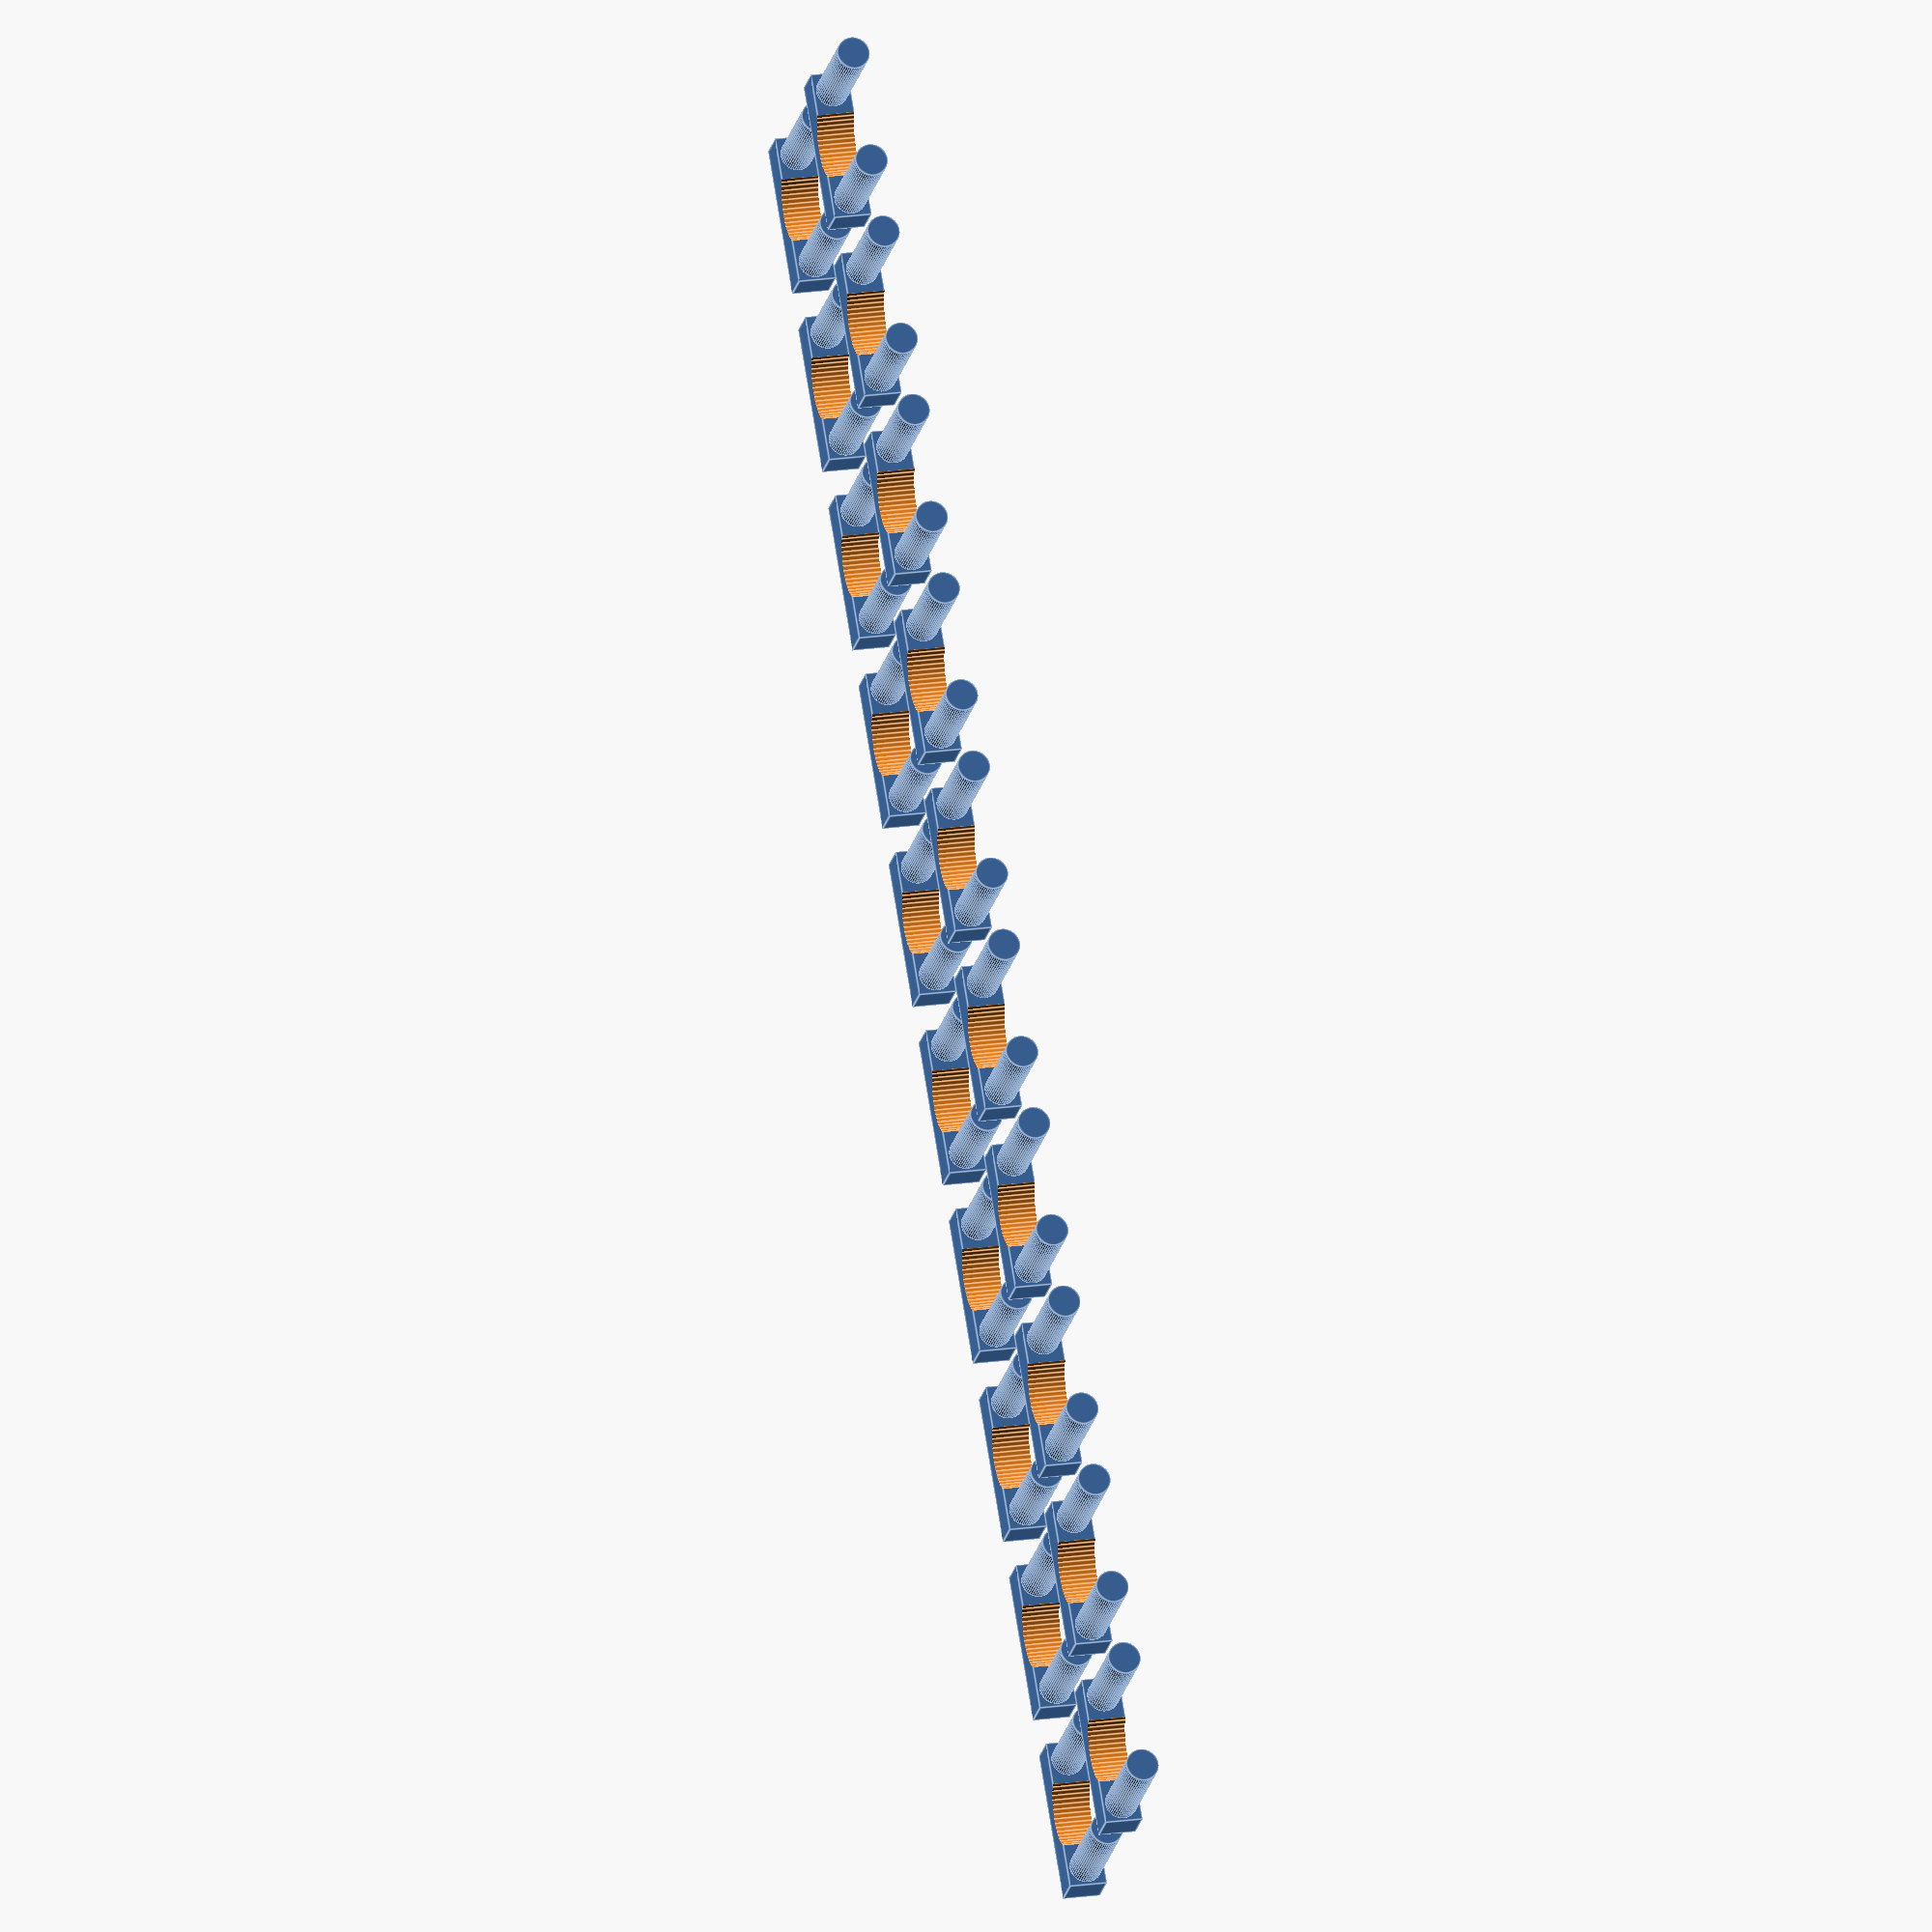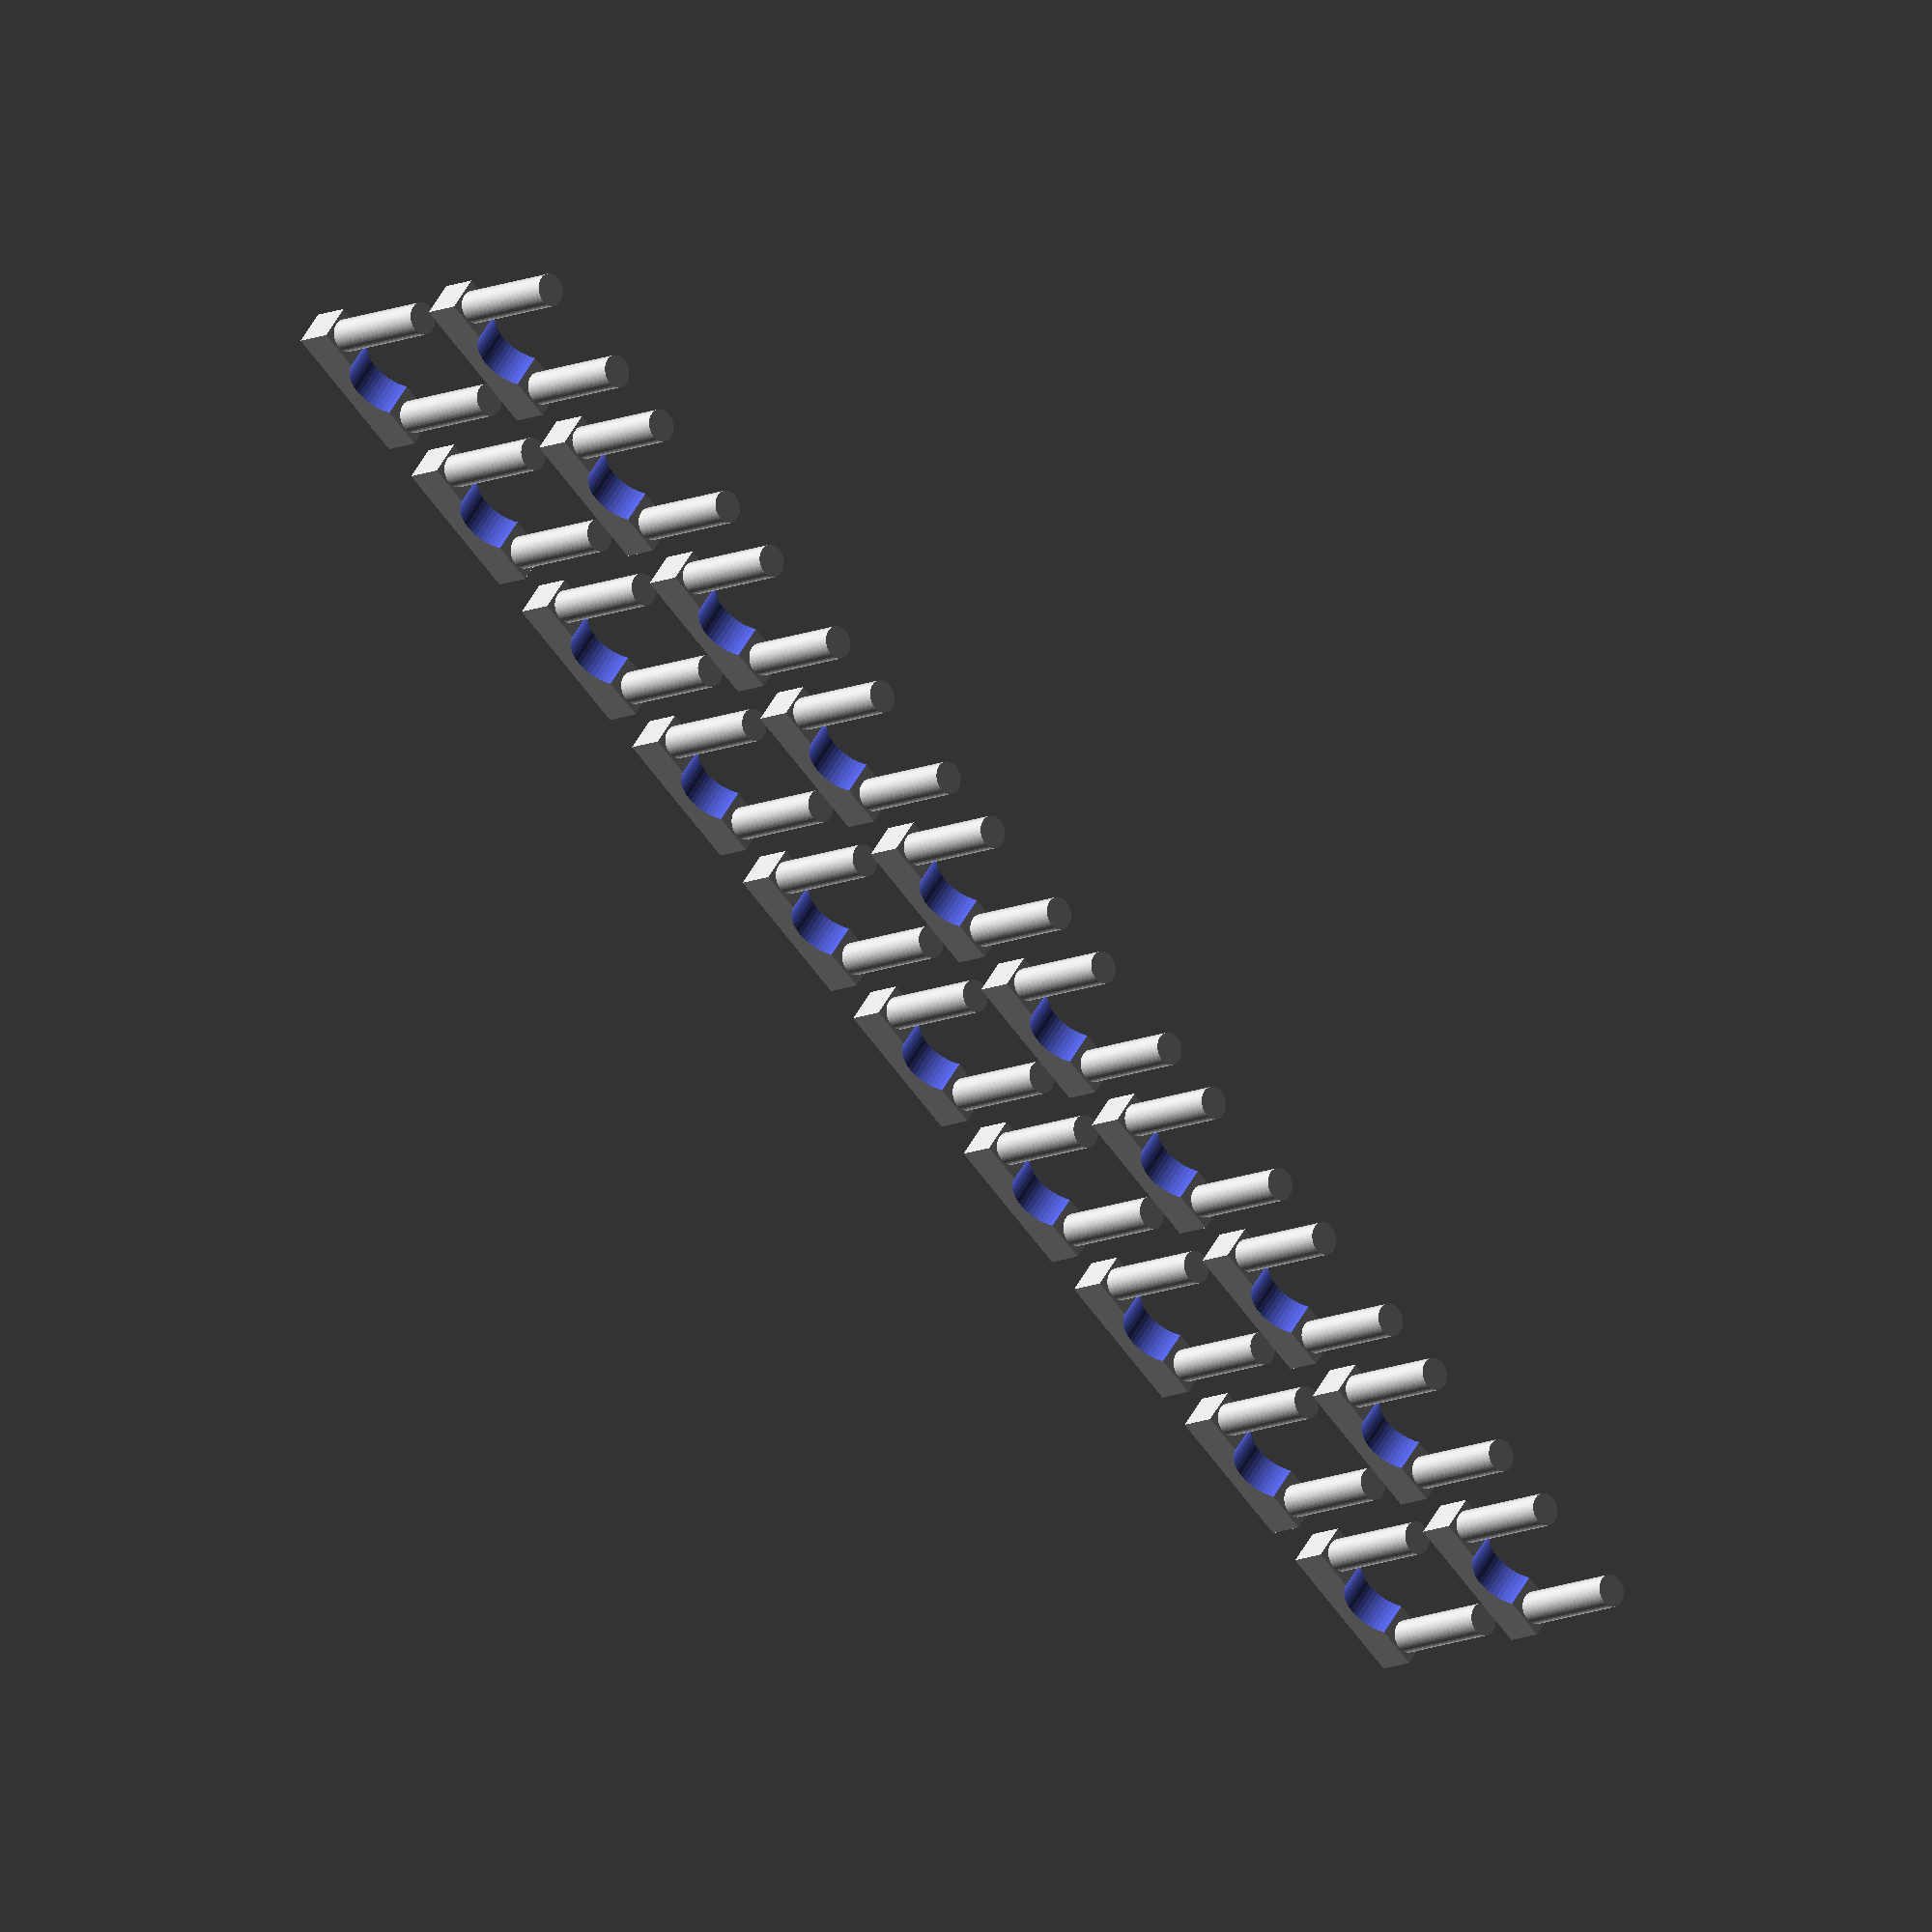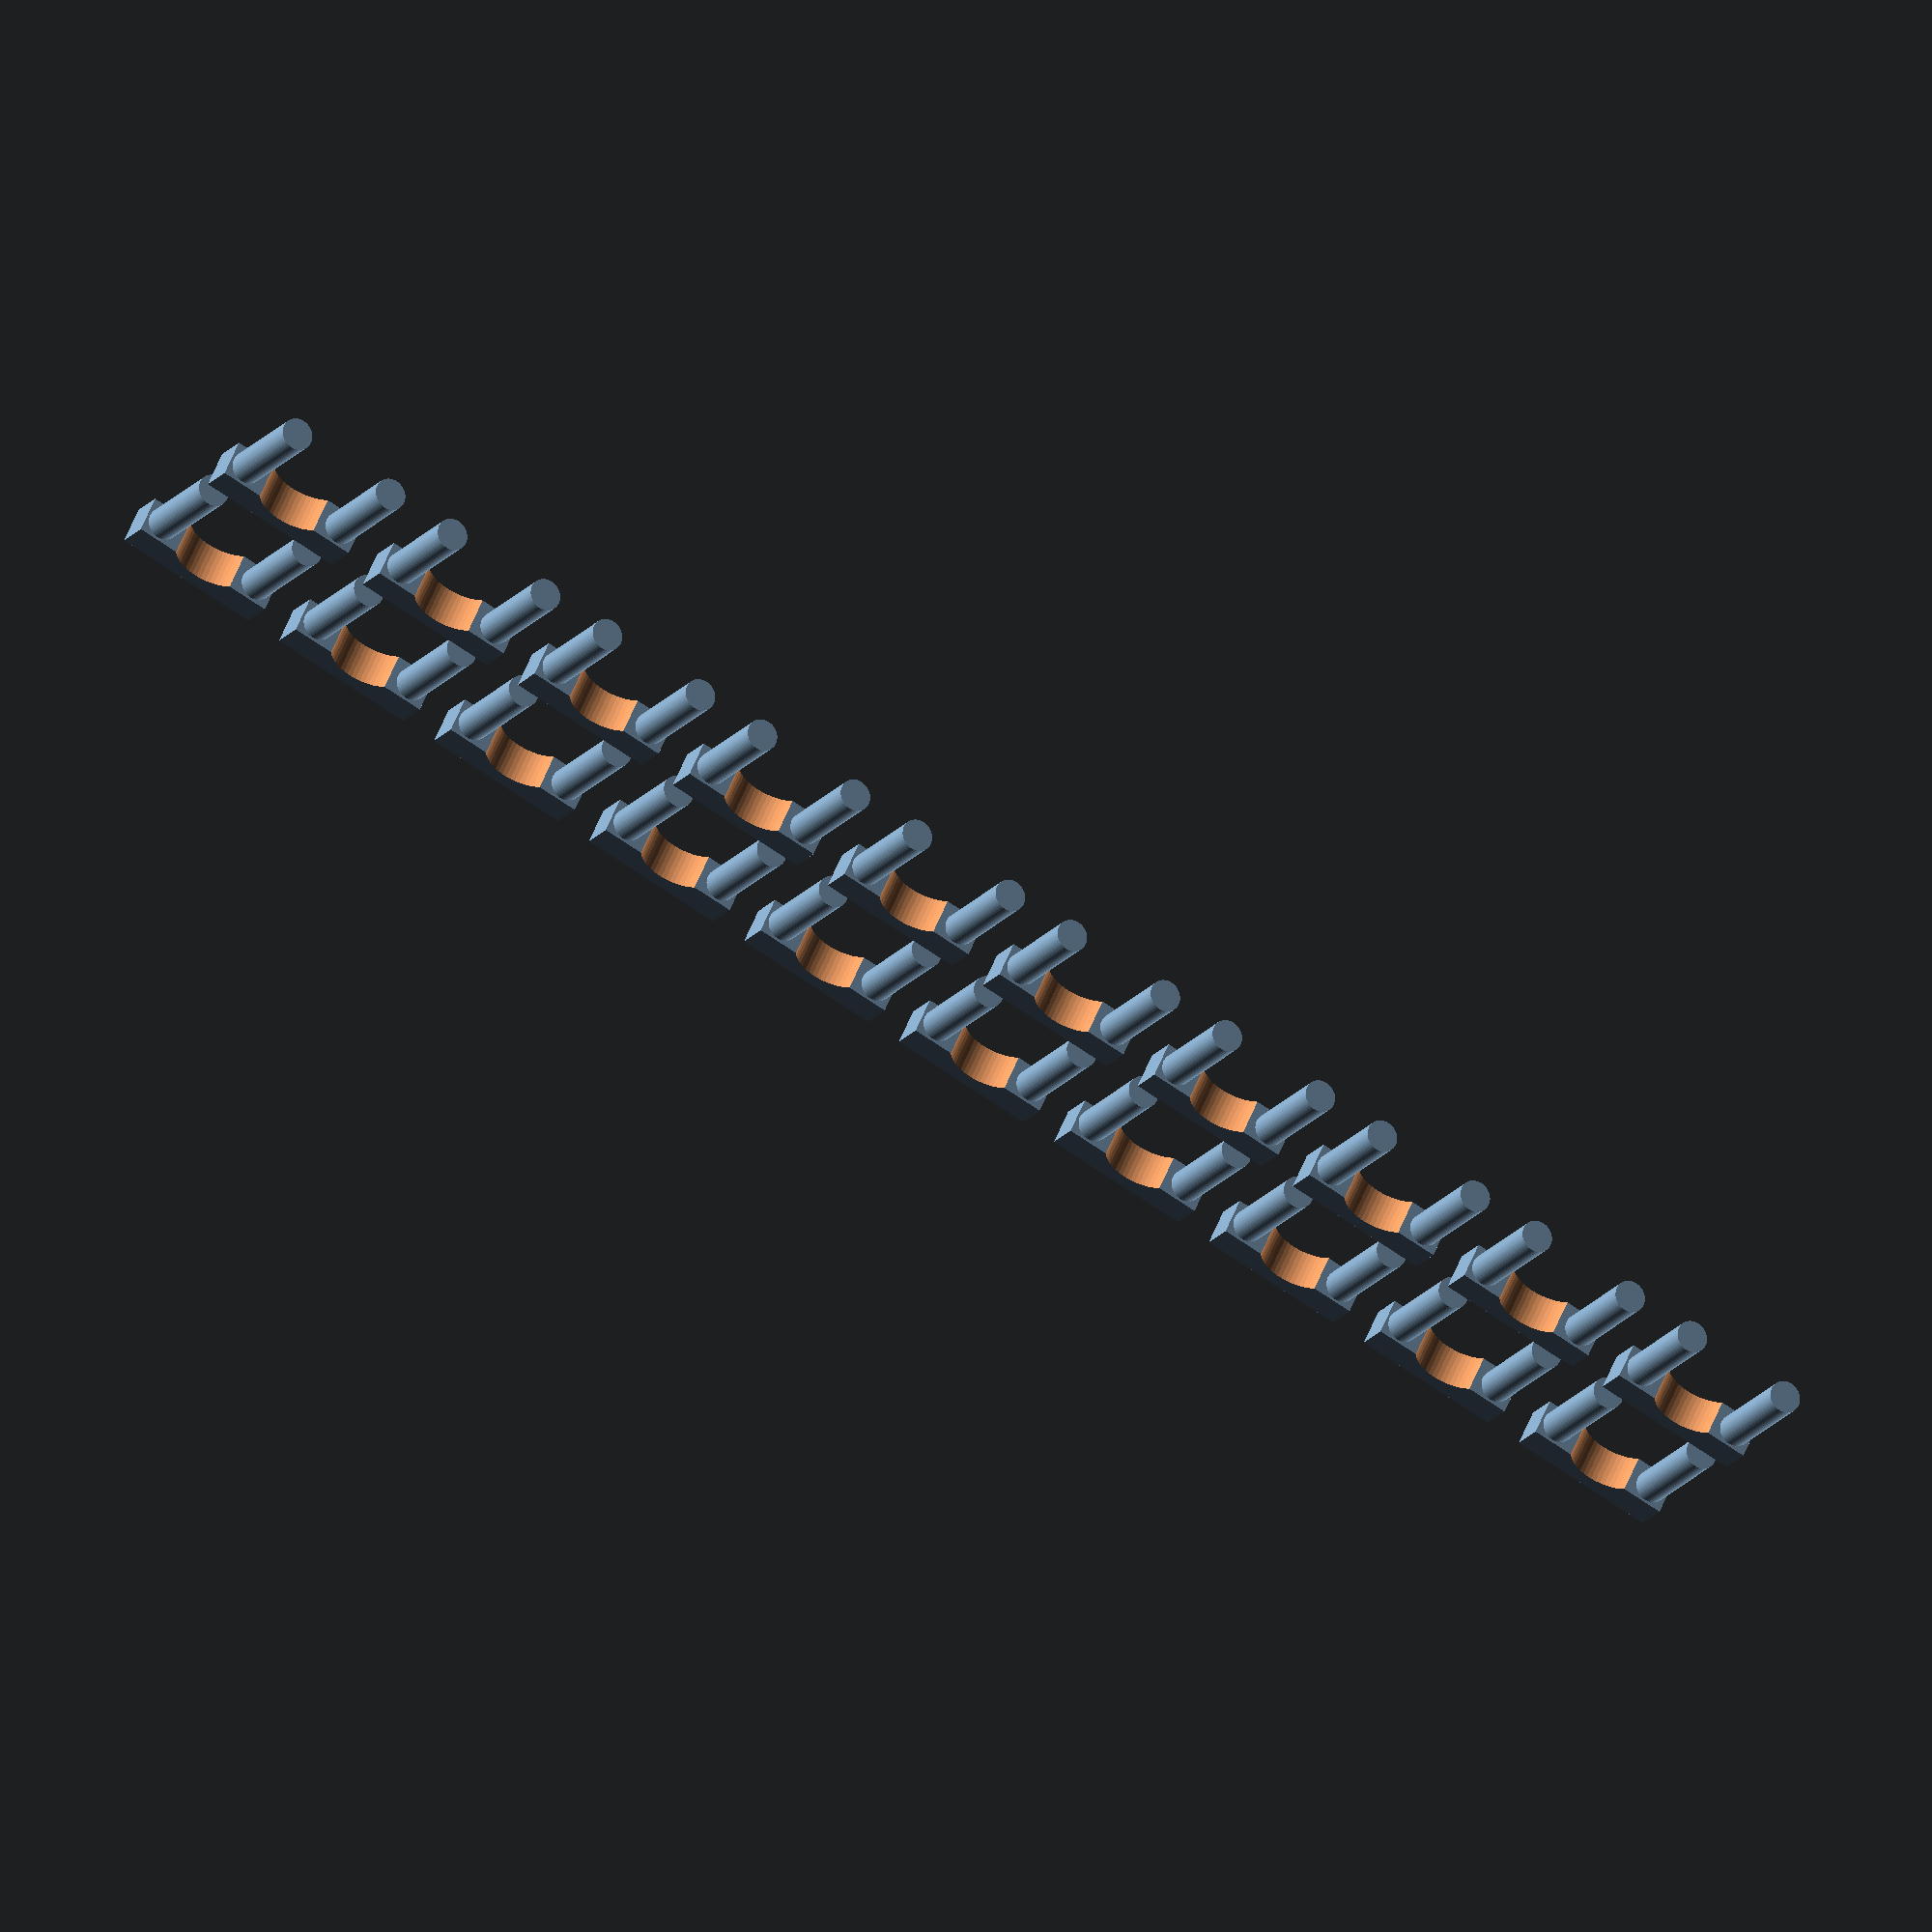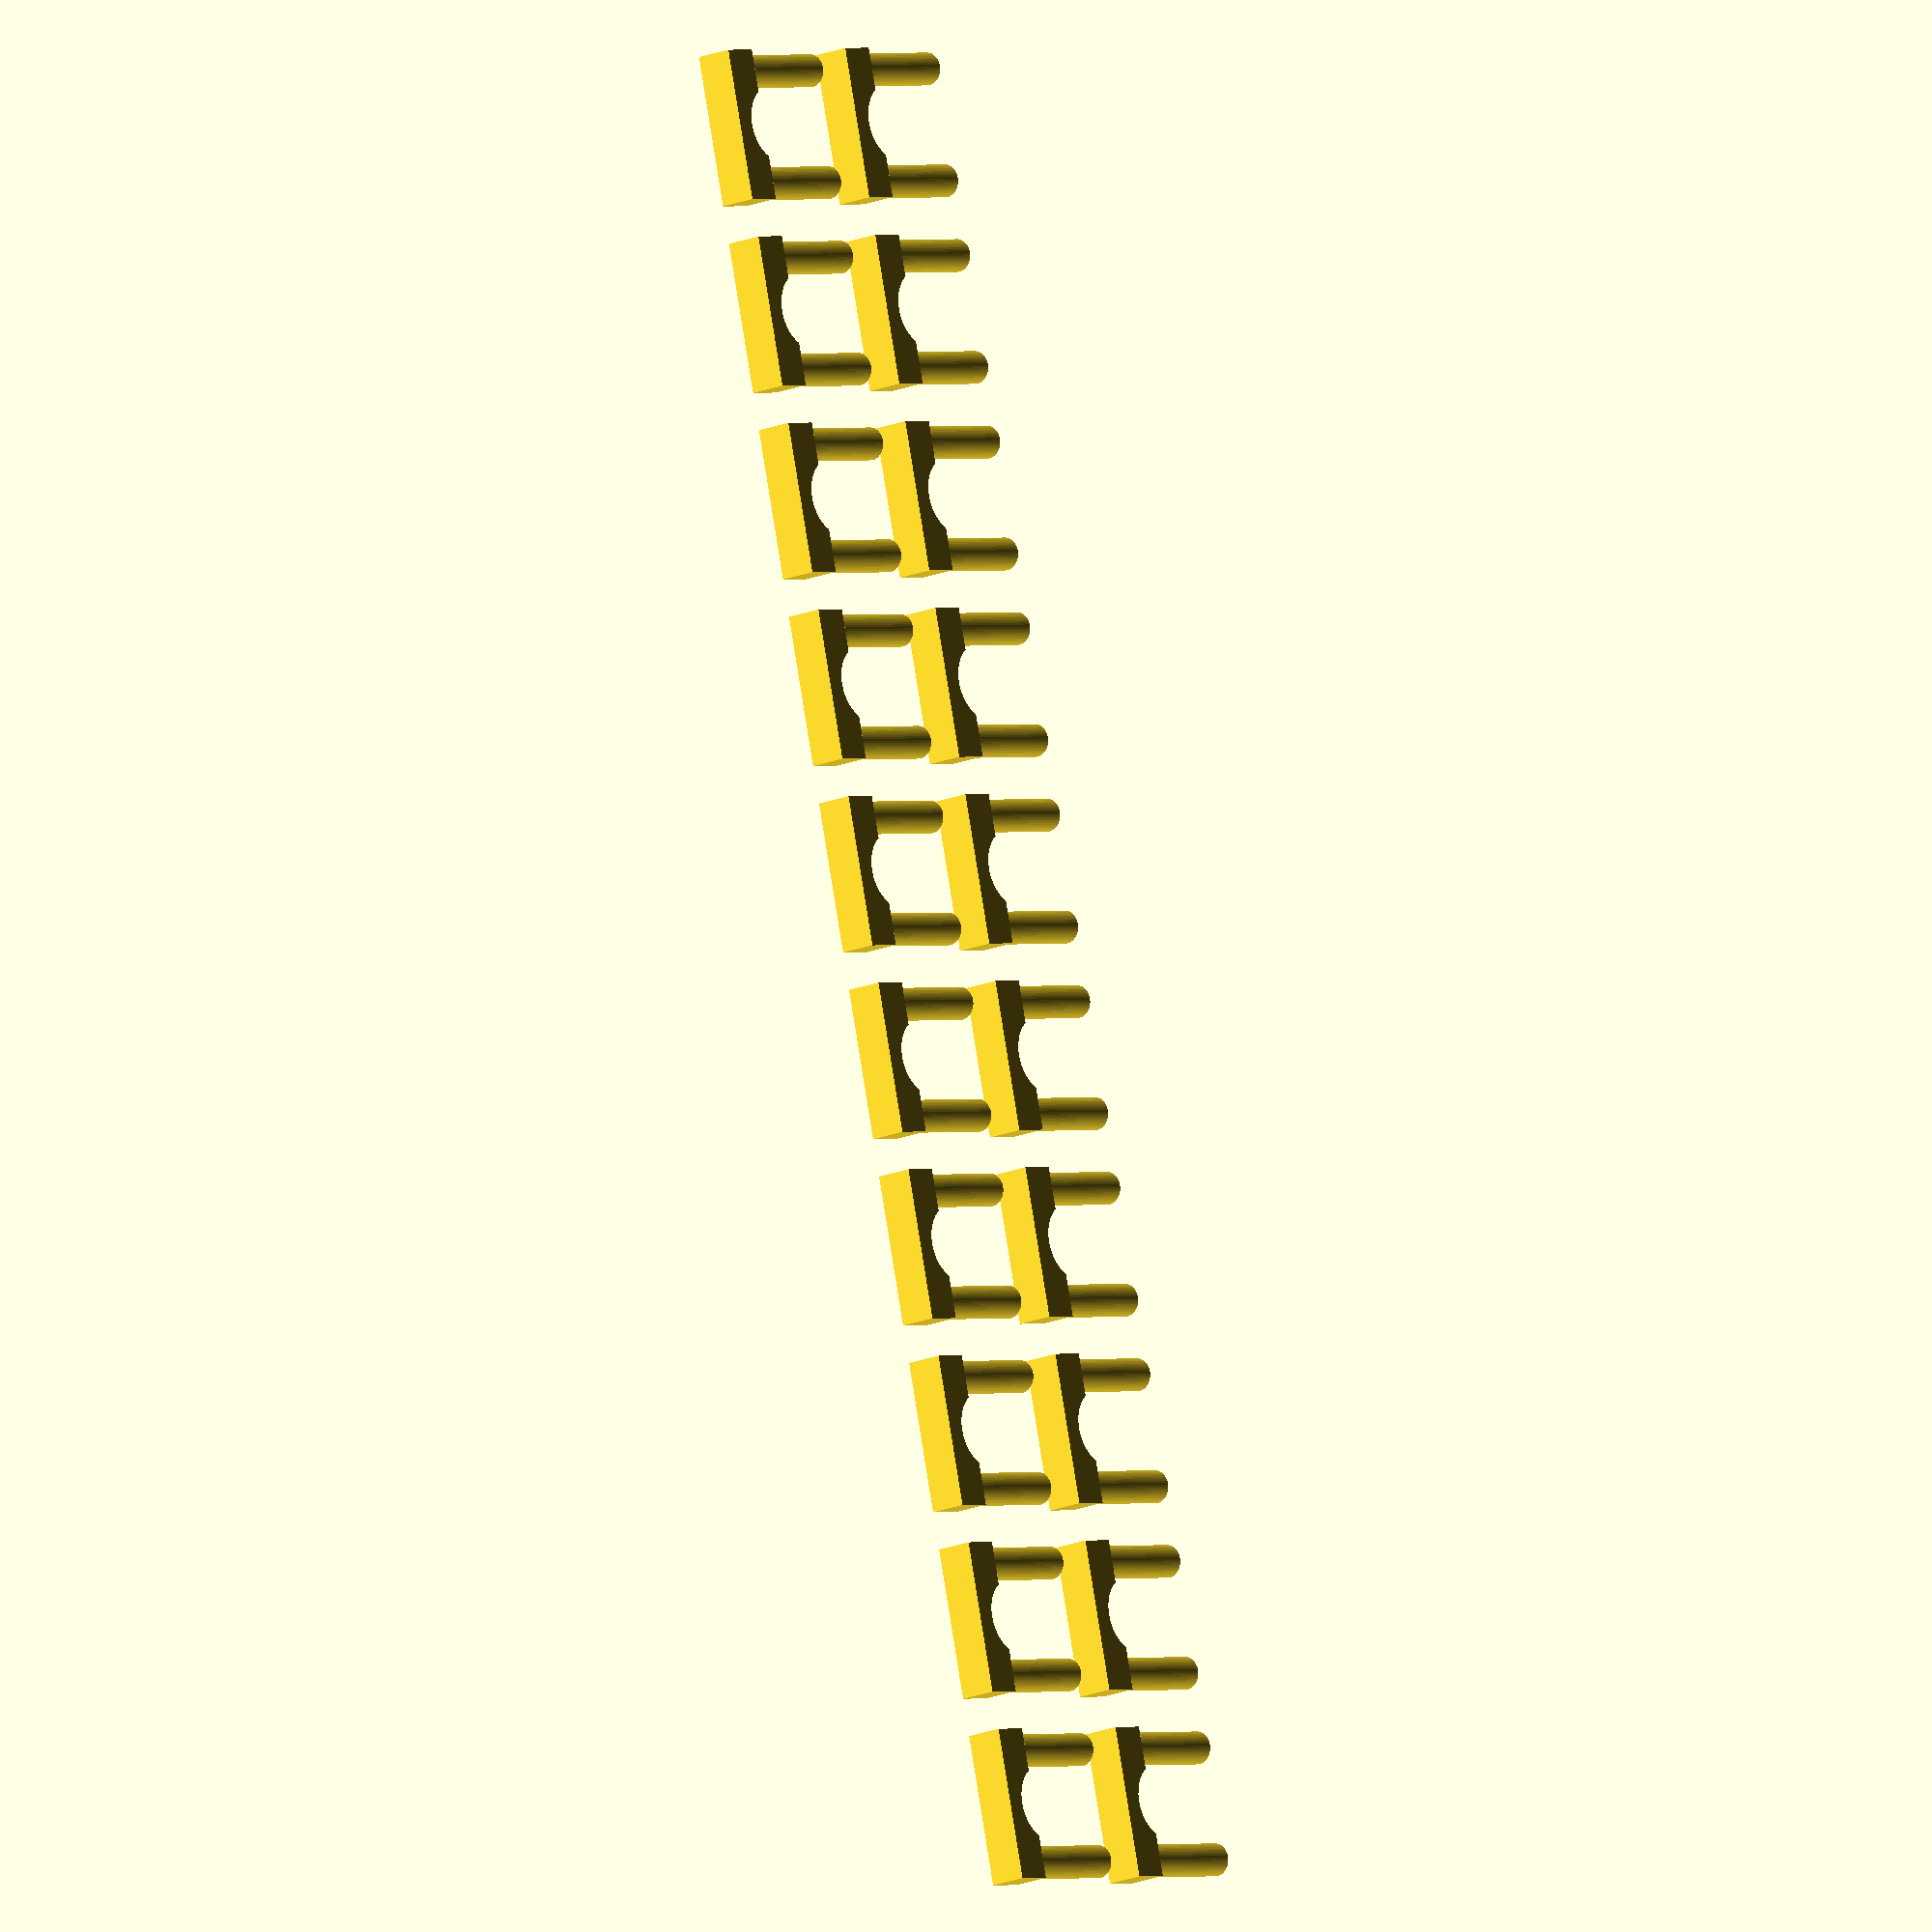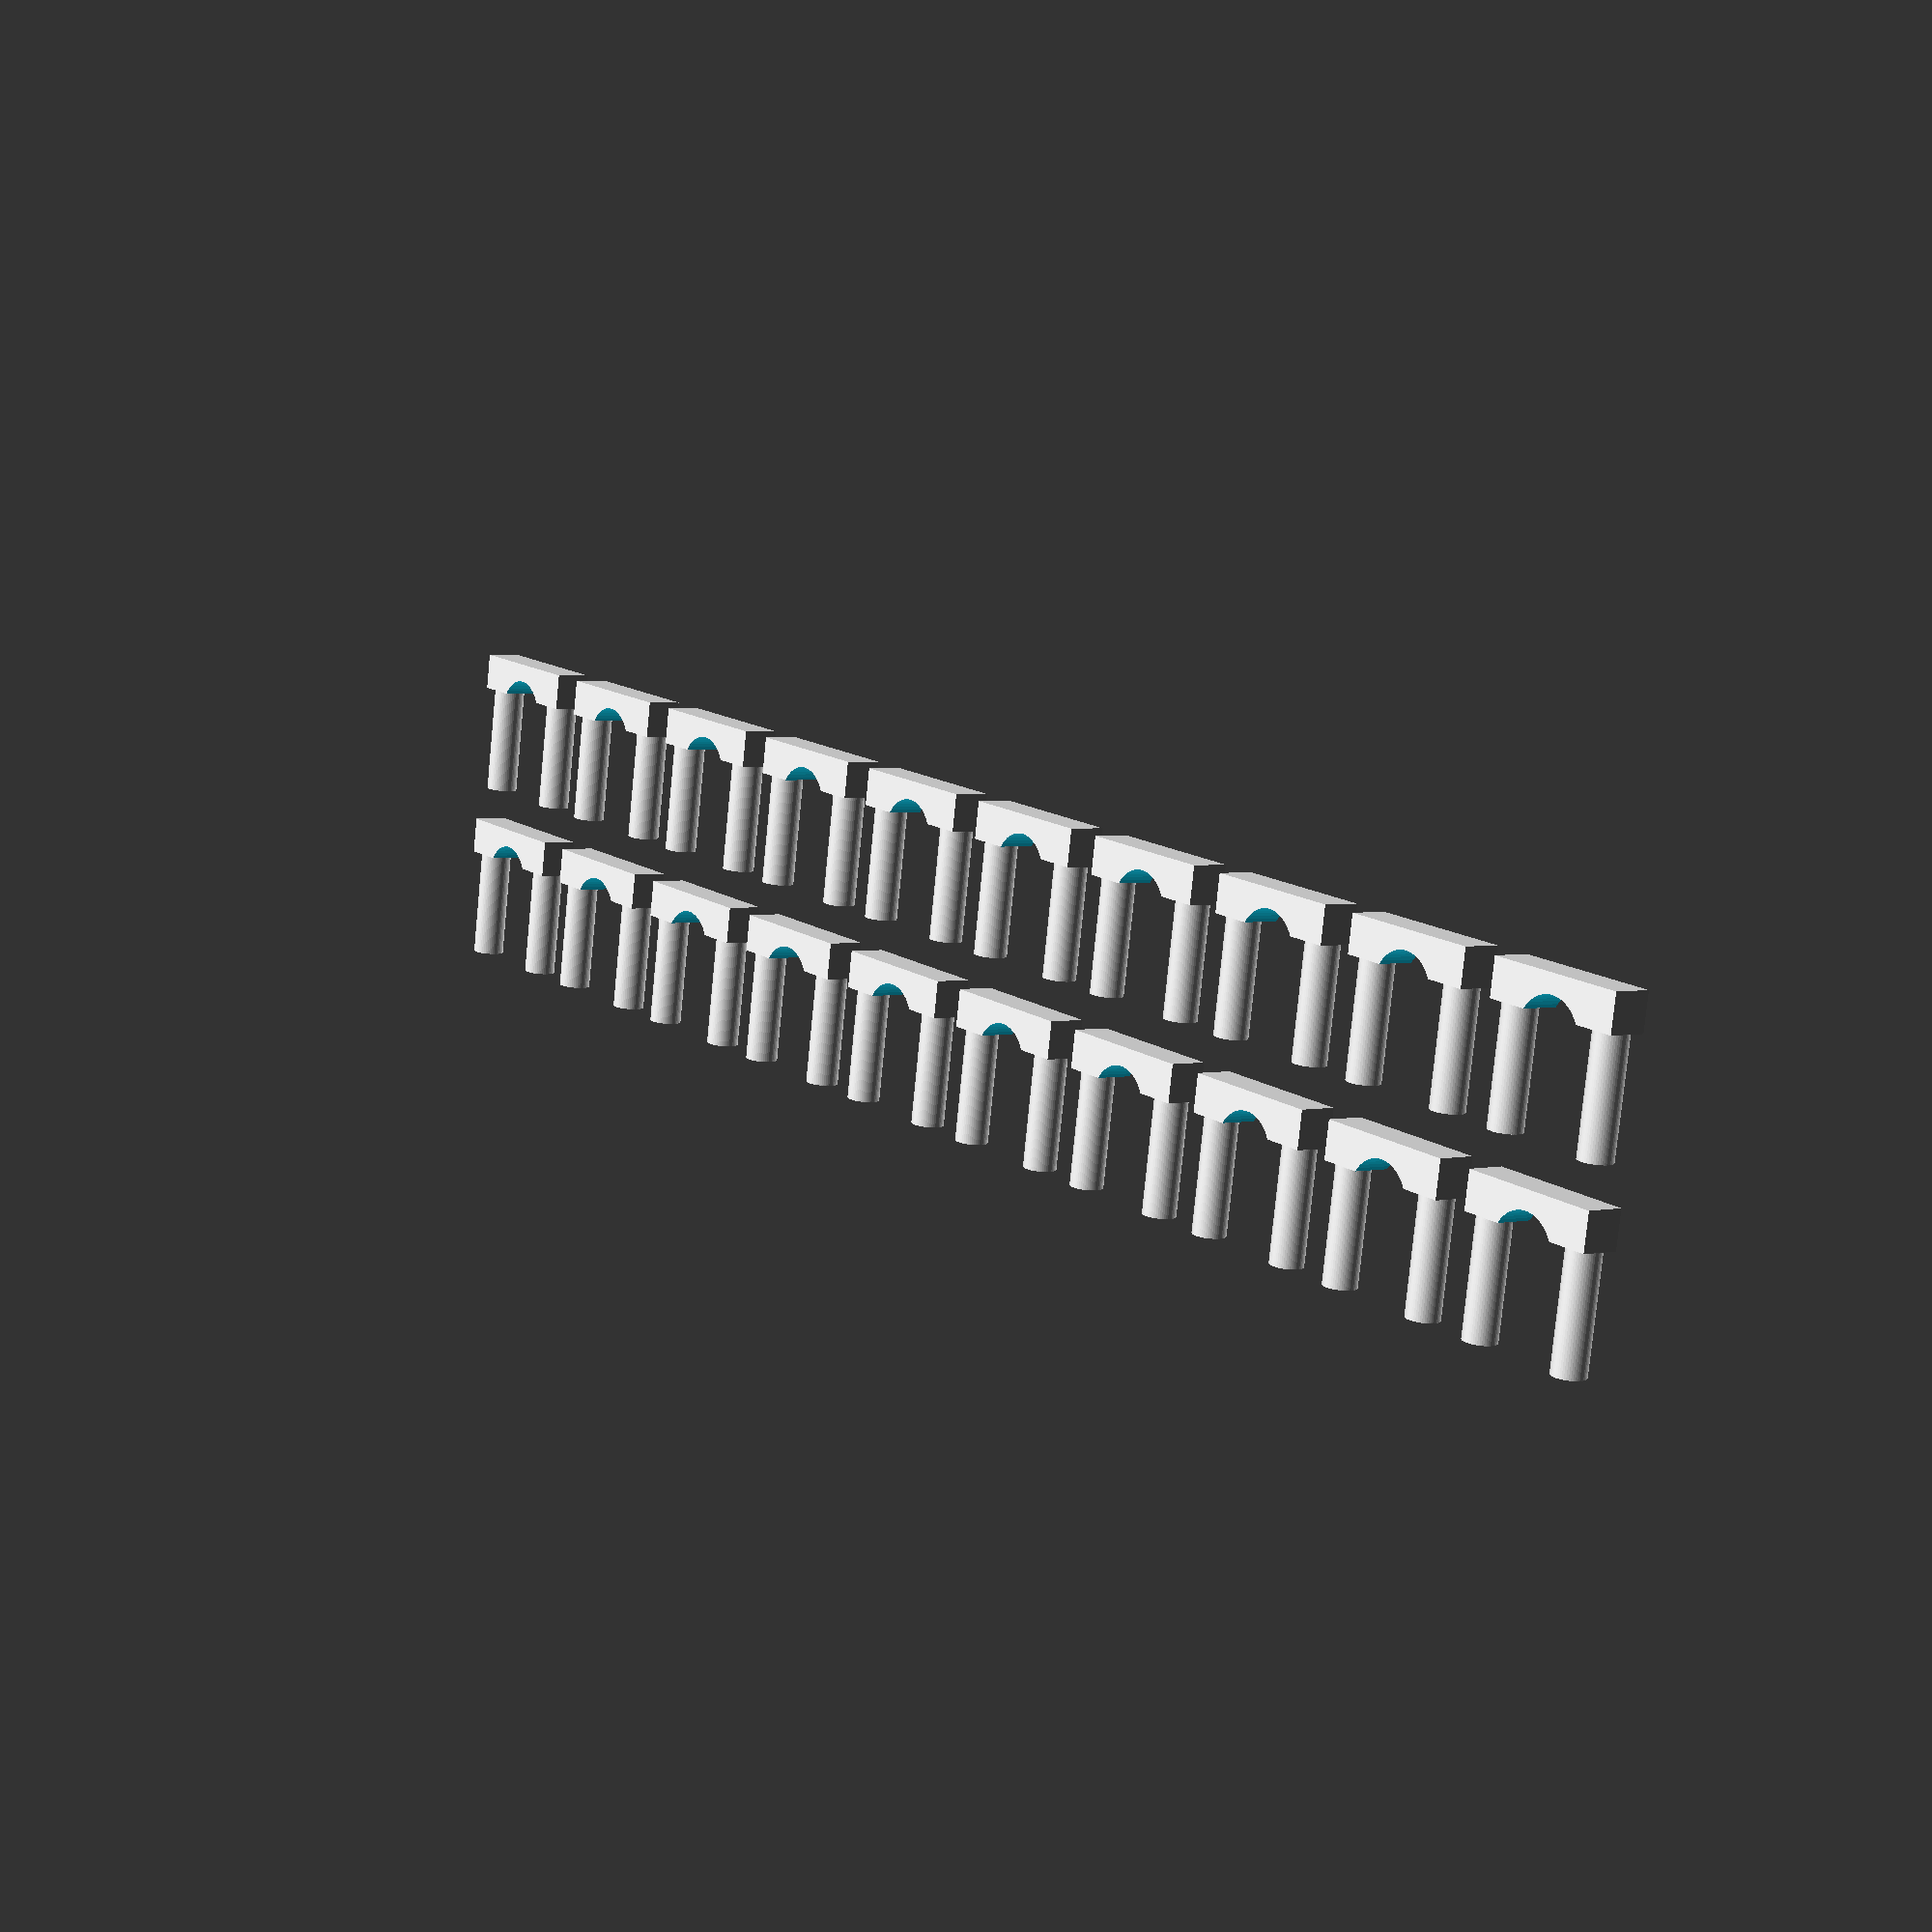
<openscad>
l=150;
w=22;
h=20;
t=1;
g=40;
pegnumber=10;
$fn=50;



tolerance=0.1;
indent_hole_radius=6.5; 
thickness=2;
axle_radius=3; //3
axle_length=20;

cutout_height=16;
indent_thickness=3;

tolerance=0.2;

module cap()
{
//translate([0,0,50])
difference()
{
    translate([-axle_radius*2, axle_radius/2,0])
cube([axle_radius*4,axle_radius,indent_thickness]);
    translate([0,0,-1])
    cylinder(r=axle_radius, h=indent_thickness*3);
}
translate([axle_radius*1.5,axle_radius/2,indent_thickness/2])
rotate([90,0,0])
cylinder(r=indent_thickness/2-tolerance, h=axle_radius*3);


translate([-axle_radius*1.5,axle_radius/2,indent_thickness/2])
rotate([90,0,0])
cylinder(r=indent_thickness/2-tolerance, h=axle_radius*3);
}

for (i=[0:9], j=[0:1])
{
    translate([i*axle_radius*5,j*15,0])
    cap();
    
}
</openscad>
<views>
elev=158.9 azim=310.2 roll=284.2 proj=o view=edges
elev=309.6 azim=130.8 roll=207.2 proj=o view=wireframe
elev=300.7 azim=208.4 roll=22.1 proj=o view=solid
elev=17.7 azim=104.4 roll=129.4 proj=o view=solid
elev=177.3 azim=170.5 roll=306.4 proj=p view=wireframe
</views>
